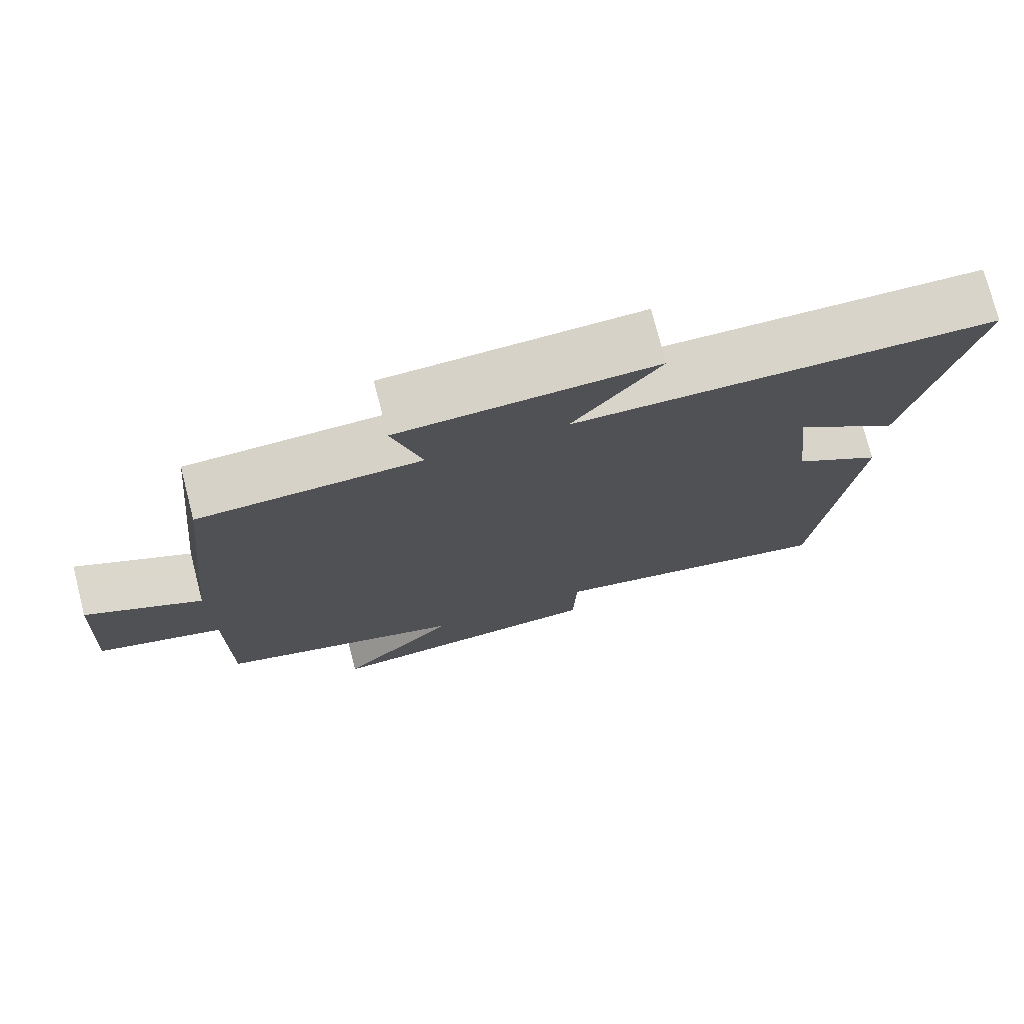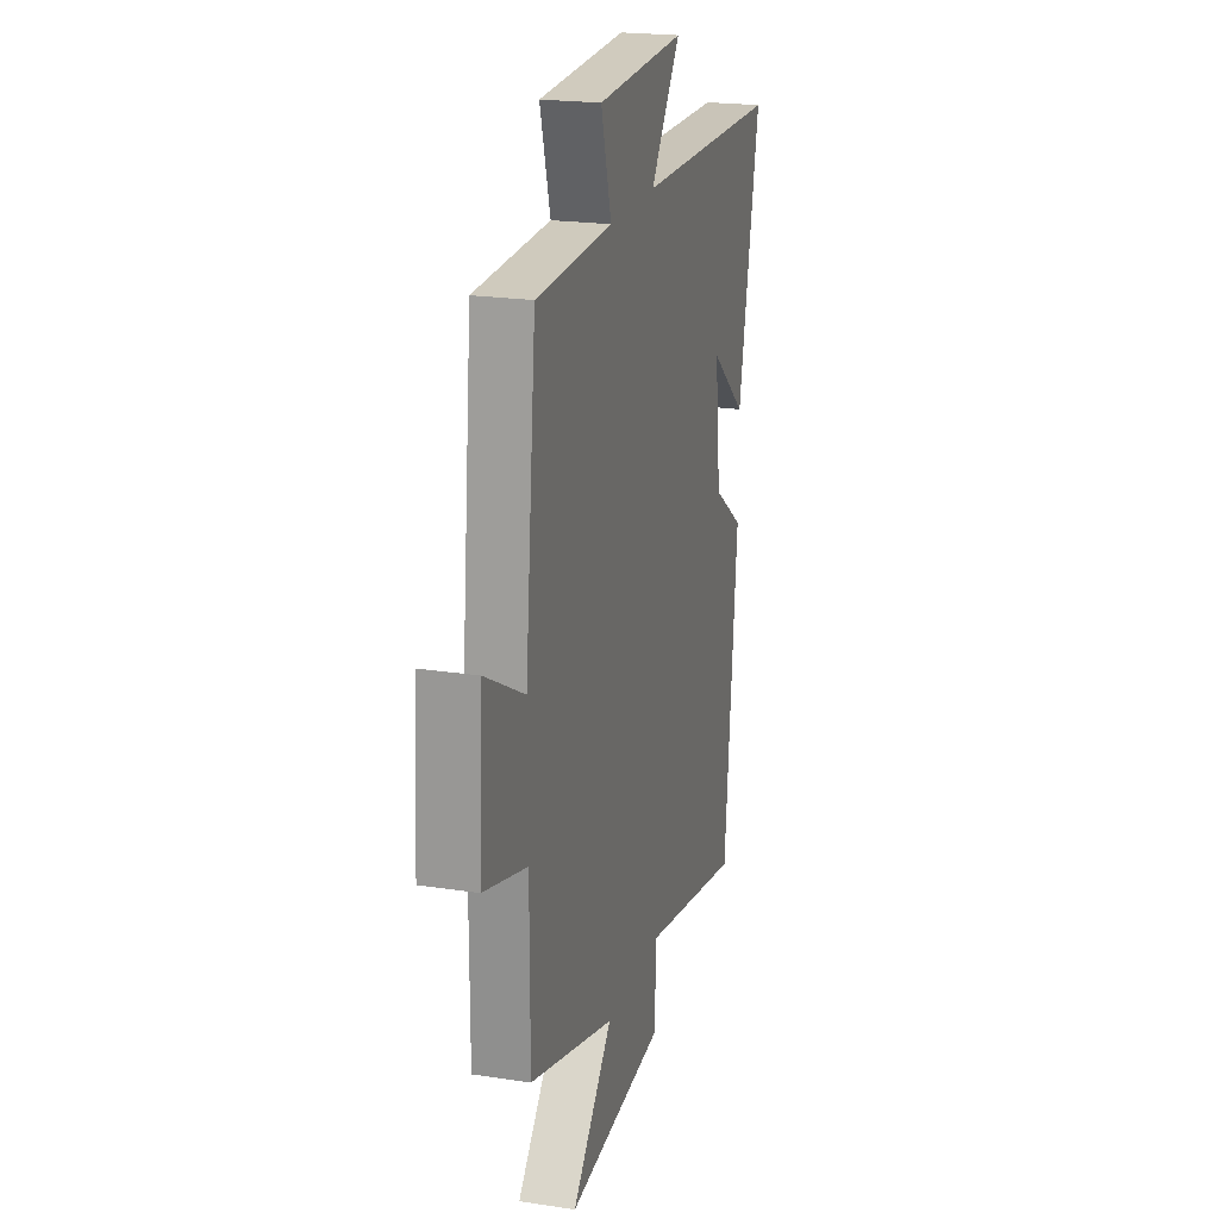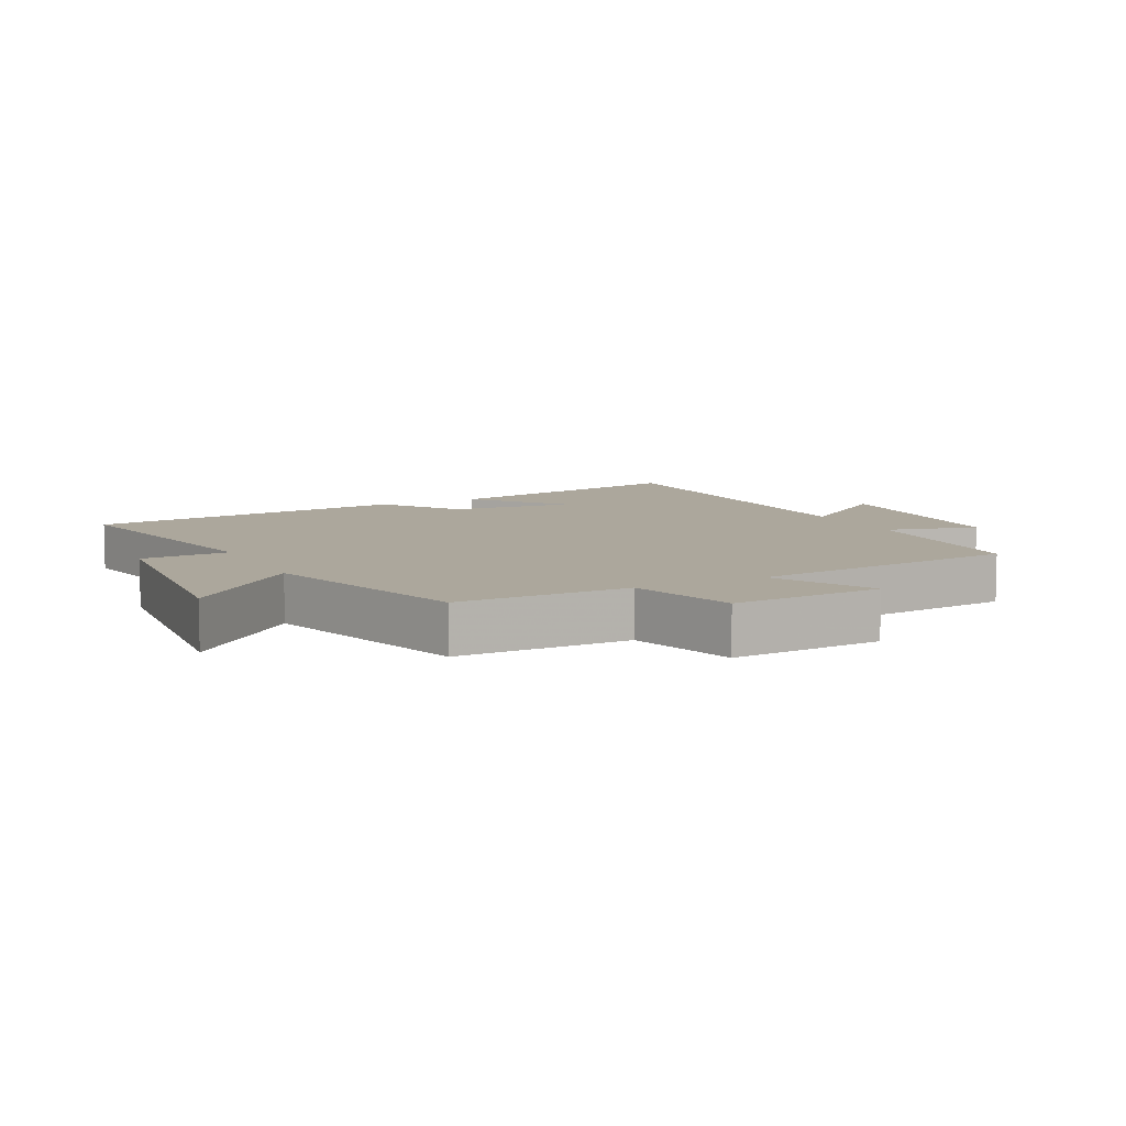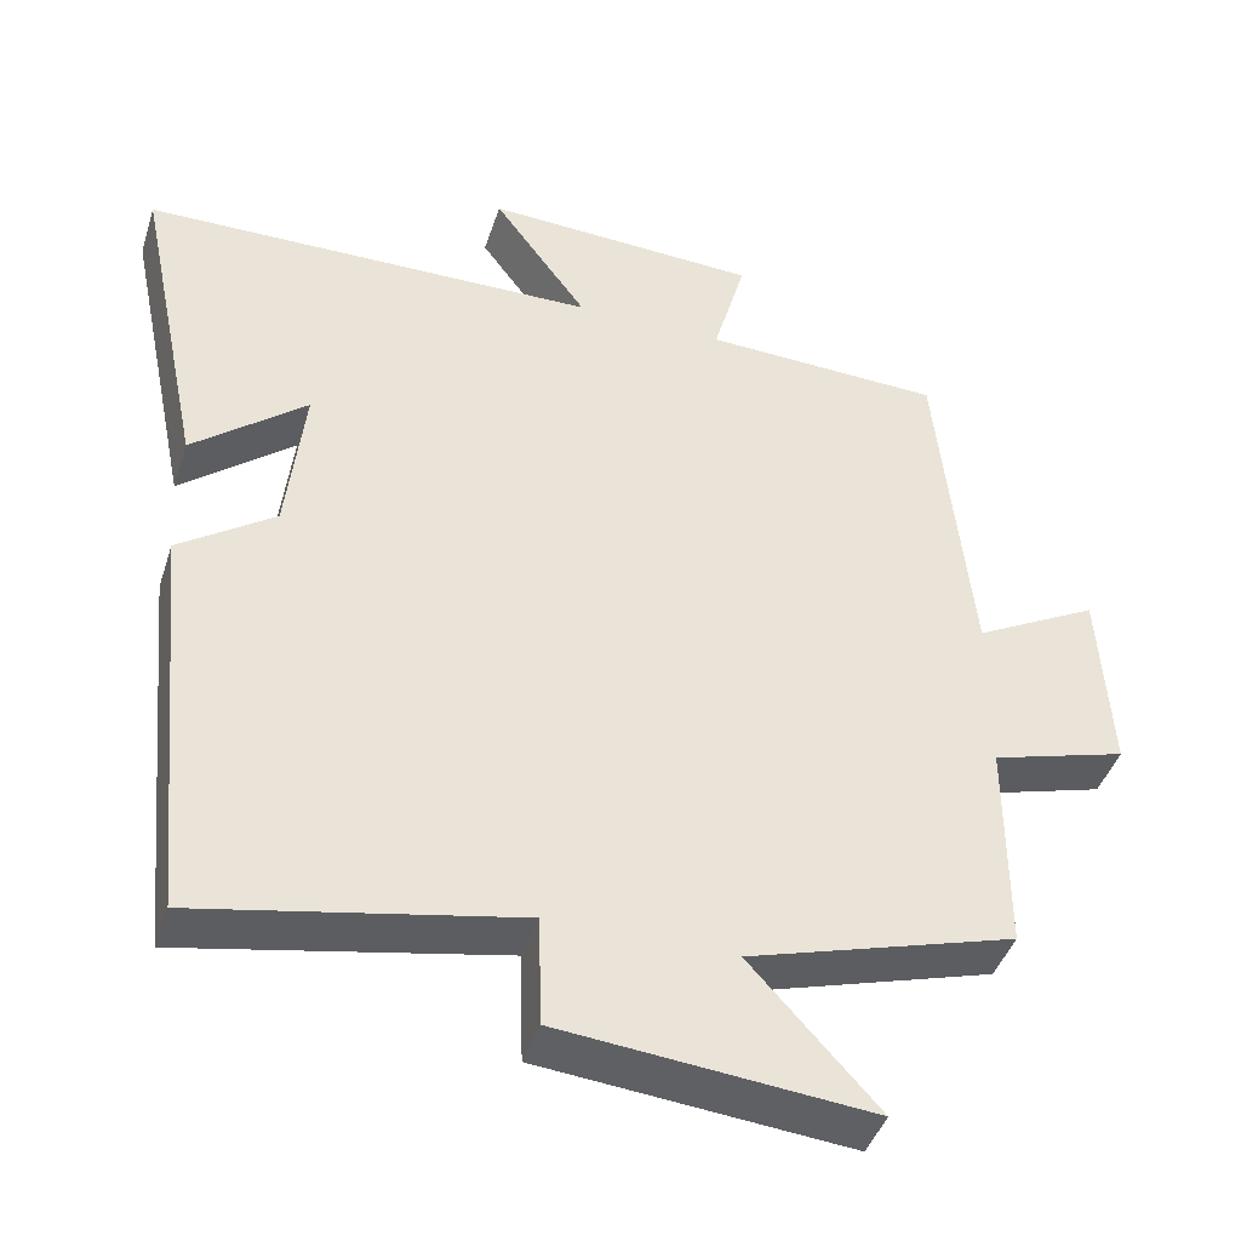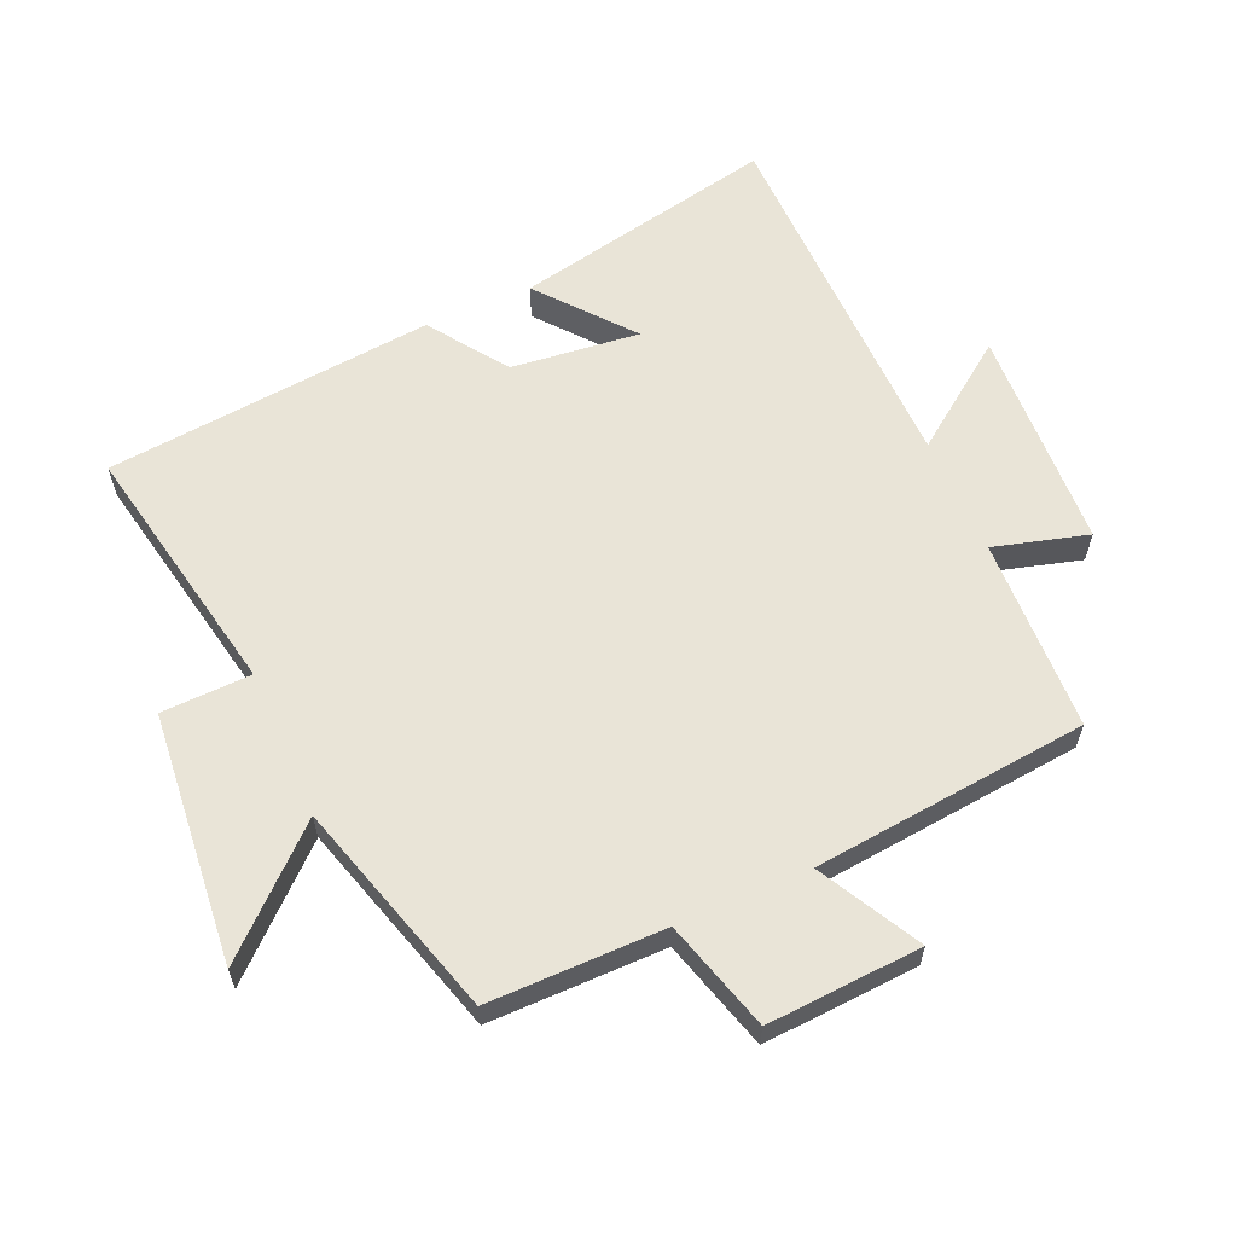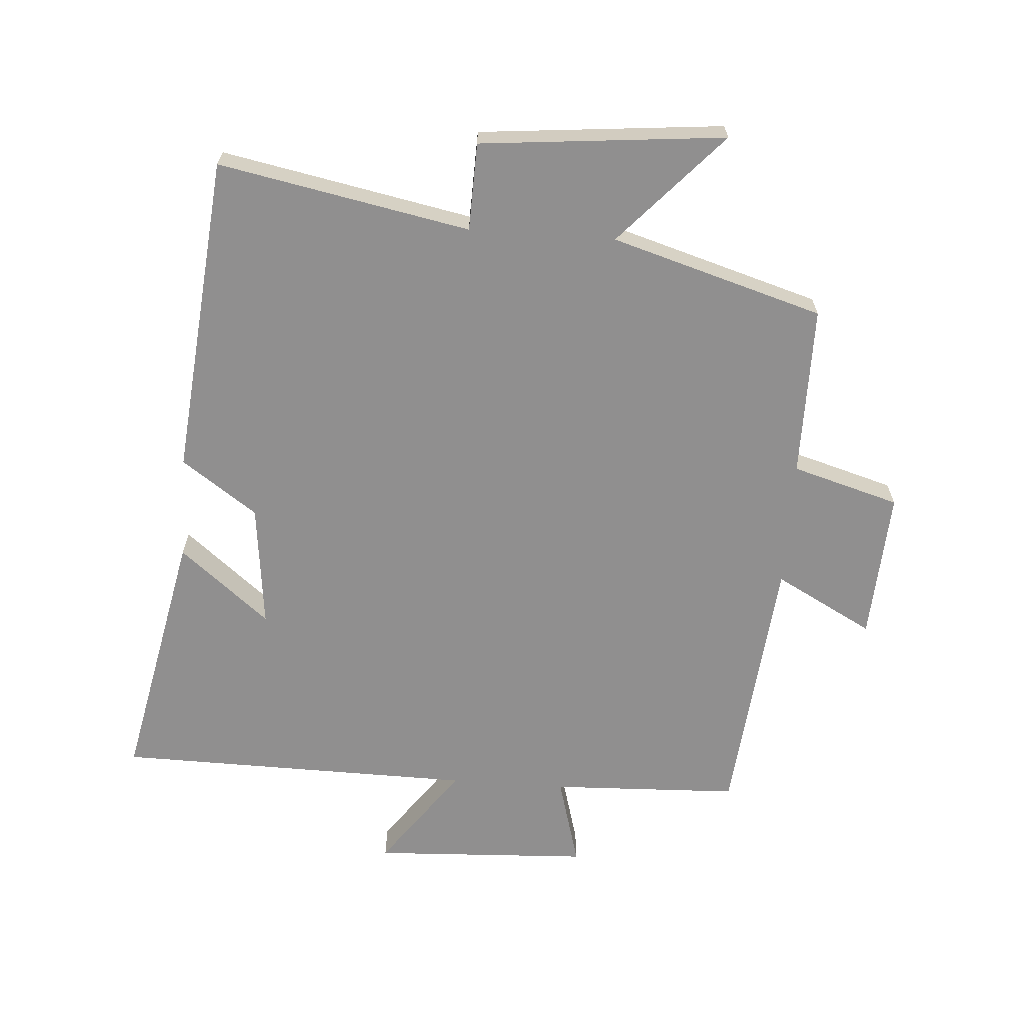
<metadata>
{"format":"obj","ext":"obj","renderer":"f3d","projection":"perspective","resolution":1024,"background":"white","views":[{"elev":75.6,"azim":-14.4,"up":"+Z"},{"elev":21.0,"azim":-74.6,"up":"+Z"},{"elev":8.3,"azim":-116.8,"up":"+Y"},{"elev":-43.1,"azim":162.5,"up":"+Z"},{"elev":61.1,"azim":-113.7,"up":"+Y"},{"elev":-65.4,"azim":176.0,"up":"+Y"}]}
</metadata>
<code>
v -0.5 0.07 -0.401
v -0.5 0.07 -0.133
v -0.668 0.07 -0.084
v -0.654 0.07 0.152
v -0.5 0.07 0.069
v -0.458 0.07 0.489
v -0.163 0.07 0.5
v -0.203 0.07 0.643
v 0.137 0.07 0.659
v 0.021 0.07 0.5
v 0.583 0.07 0.491
v 0.5 0.07 0.089
v 0.36 0.07 0.204
v 0.382 0.07 0.008
v 0.5 0.07 -0.075
v 0.451 0.07 -0.577
v 0.059 0.07 -0.5
v 0.055 0.07 -0.637
v -0.327 0.07 -0.673
v -0.169 0.07 -0.5
v -0.5 0 -0.401
v -0.5 0 -0.133
v -0.668 0 -0.084
v -0.654 0 0.152
v -0.5 0 0.069
v -0.458 0 0.489
v -0.163 0 0.5
v -0.203 0 0.643
v 0.137 0 0.659
v 0.021 0 0.5
v 0.583 0 0.491
v 0.5 0 0.089
v 0.36 0 0.204
v 0.382 0 0.008
v 0.5 0 -0.075
v 0.451 0 -0.577
v 0.059 0 -0.5
v 0.055 0 -0.637
v -0.327 0 -0.673
v -0.169 0 -0.5
f 17 18 19 20
f 17 20 1 2
f 14 15 16 17
f 13 14 17 2
f 10 11 12 13
f 10 13 2 3
f 7 8 9 10
f 5 6 7 10
f 5 10 3
f 3 4 5
f 40 39 38 37
f 22 21 40 37
f 37 36 35 34
f 22 37 34 33
f 33 32 31 30
f 23 22 33 30
f 30 29 28 27
f 30 27 26 25
f 23 30 25
f 25 24 23
f 1 21 22 2
f 2 22 23 3
f 3 23 24 4
f 4 24 25 5
f 5 25 26 6
f 6 26 27 7
f 7 27 28 8
f 8 28 29 9
f 9 29 30 10
f 10 30 31 11
f 11 31 32 12
f 12 32 33 13
f 13 33 34 14
f 14 34 35 15
f 15 35 36 16
f 16 36 37 17
f 17 37 38 18
f 18 38 39 19
f 19 39 40 20
f 20 40 21 1

</code>
